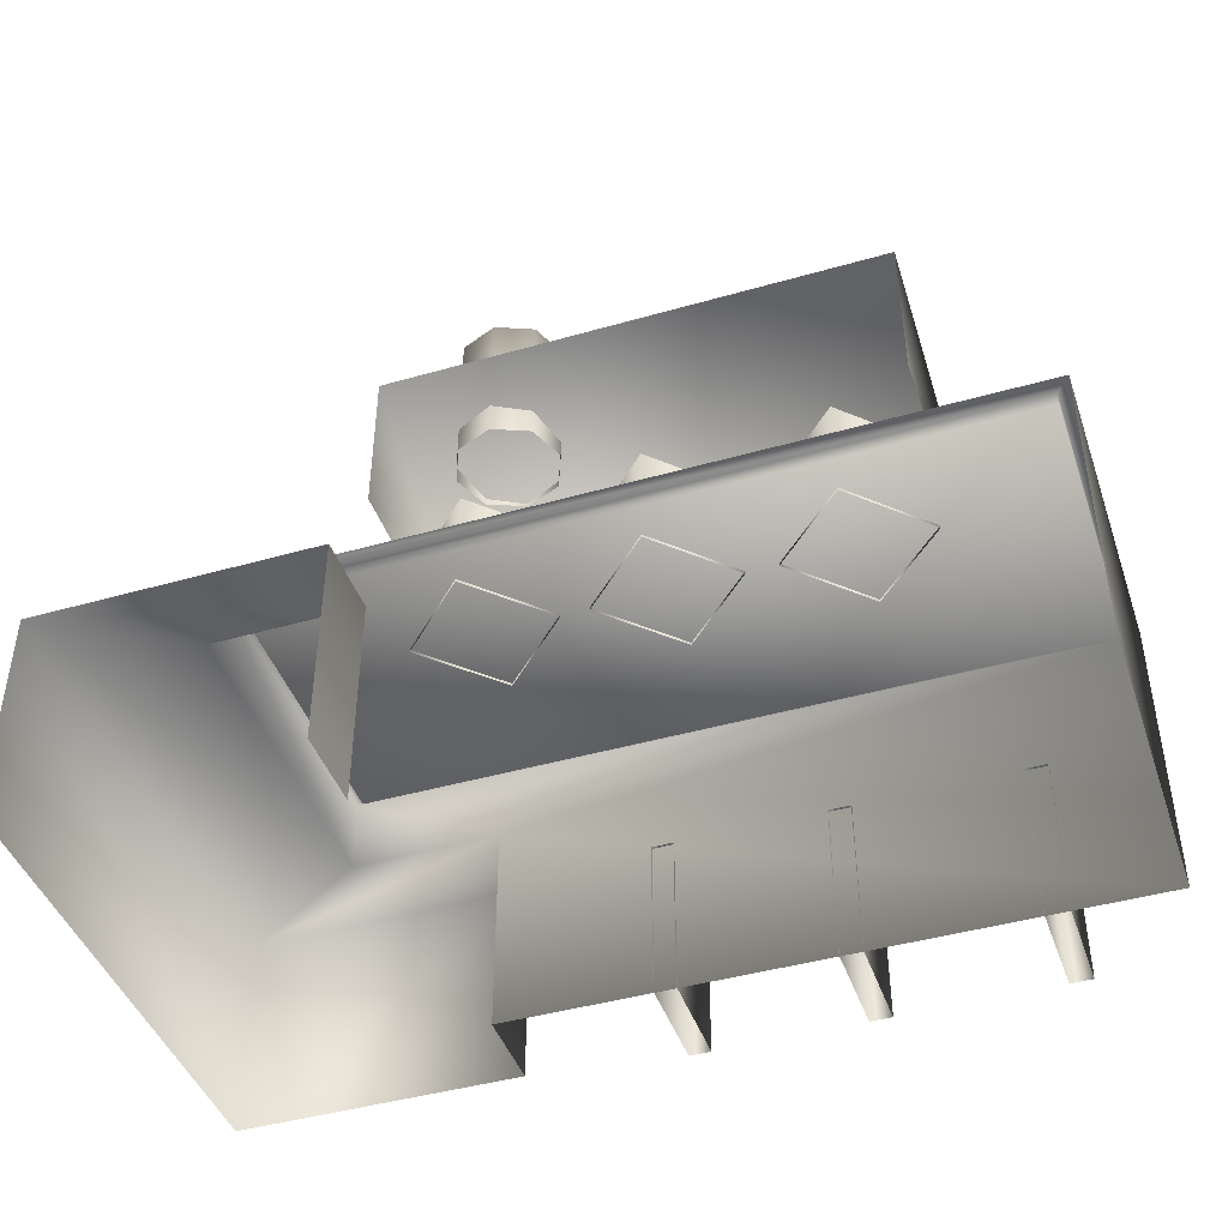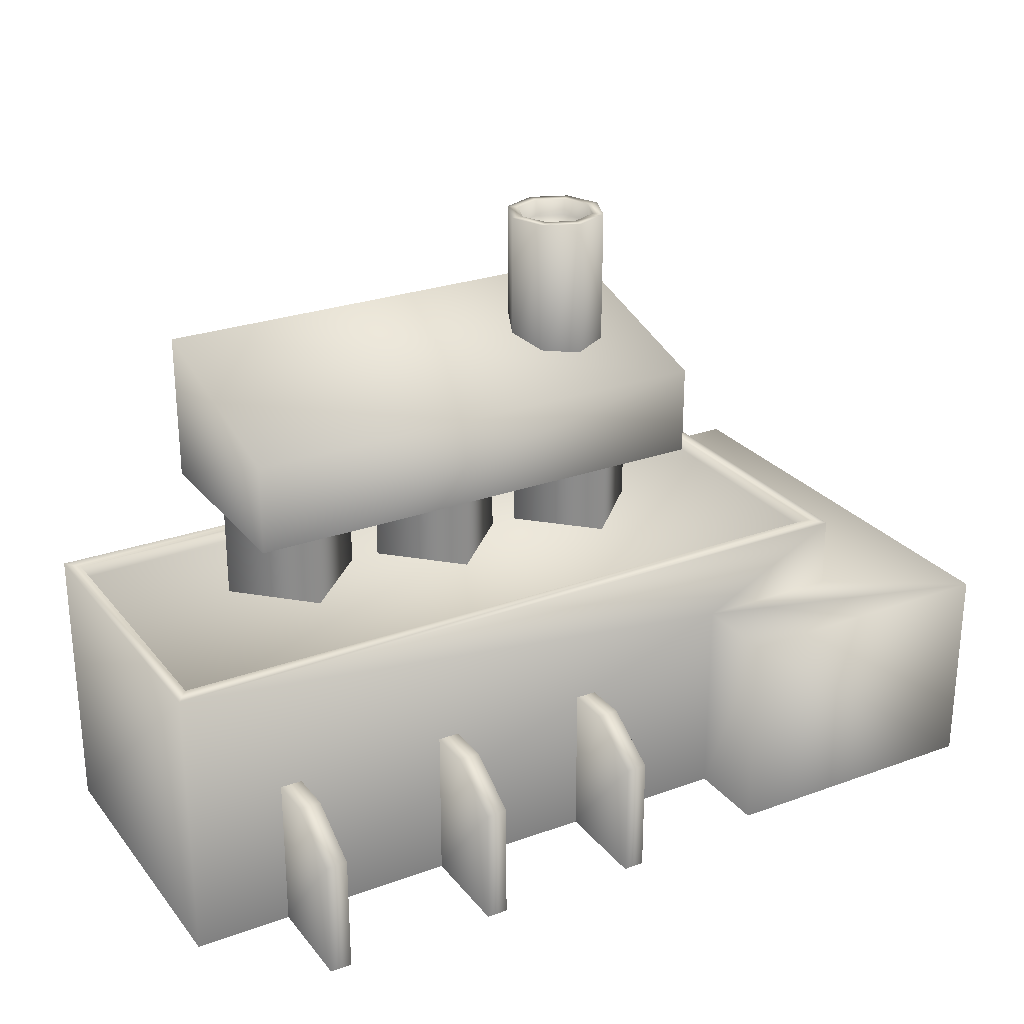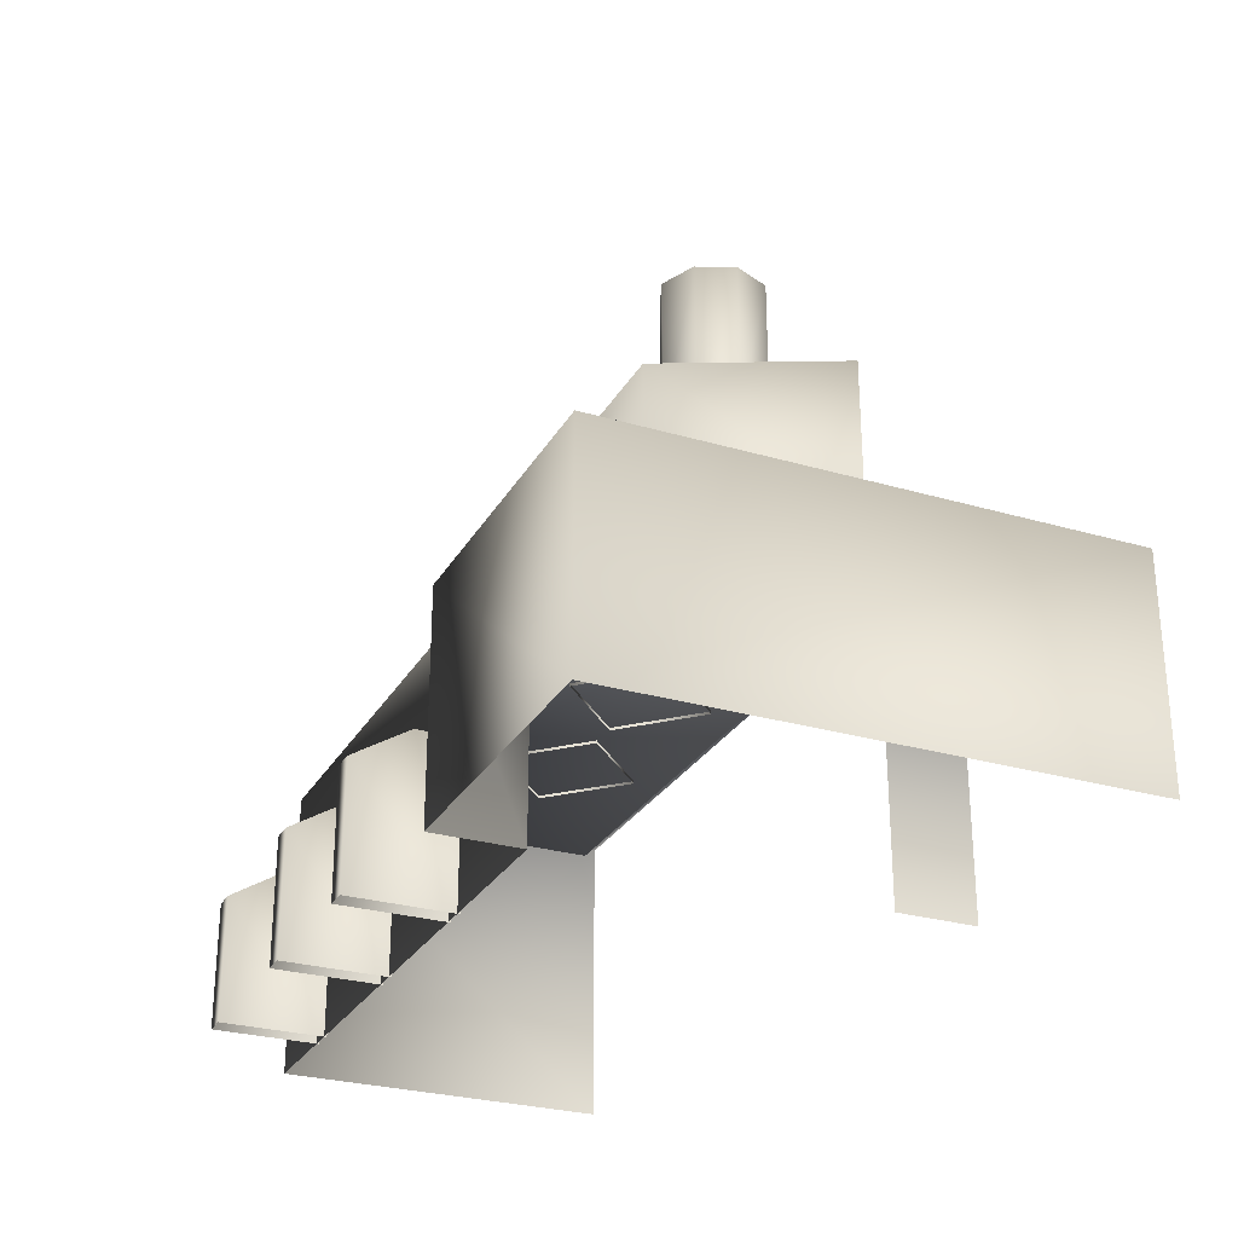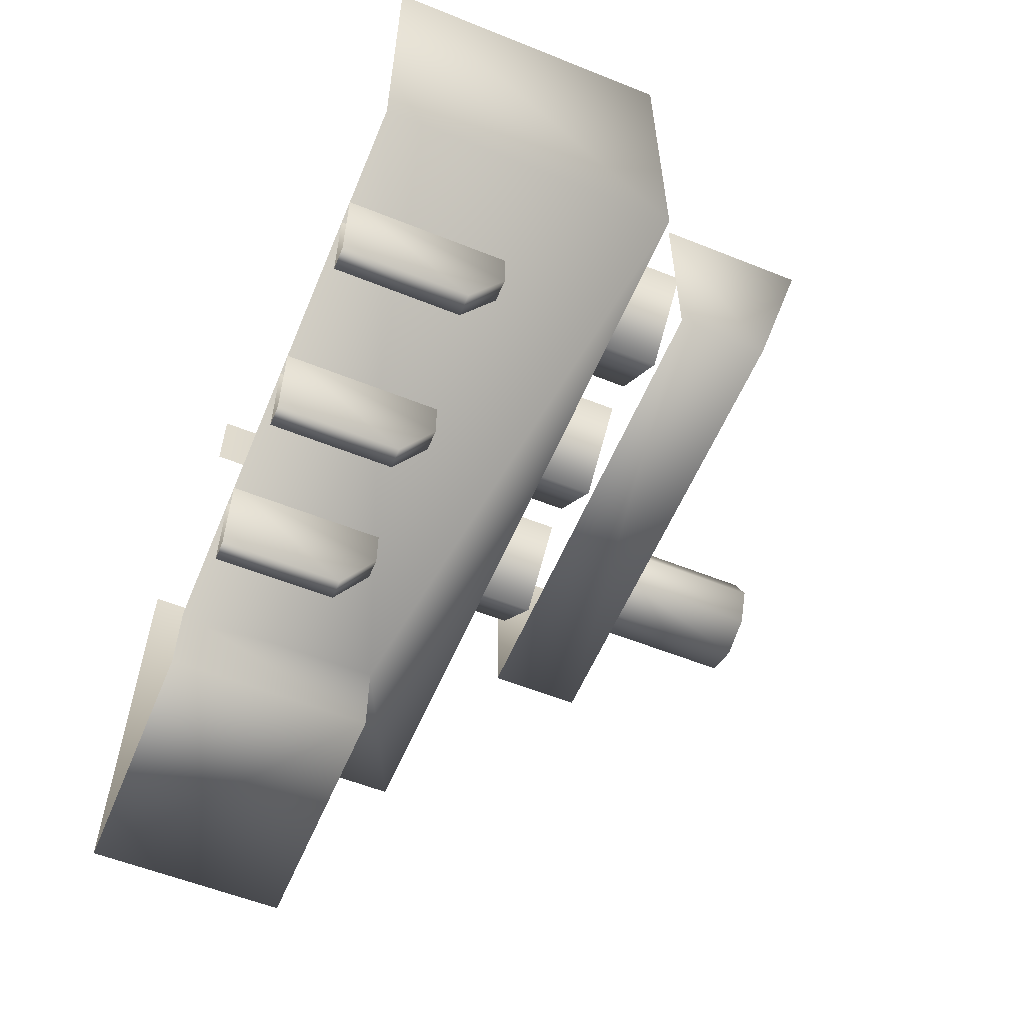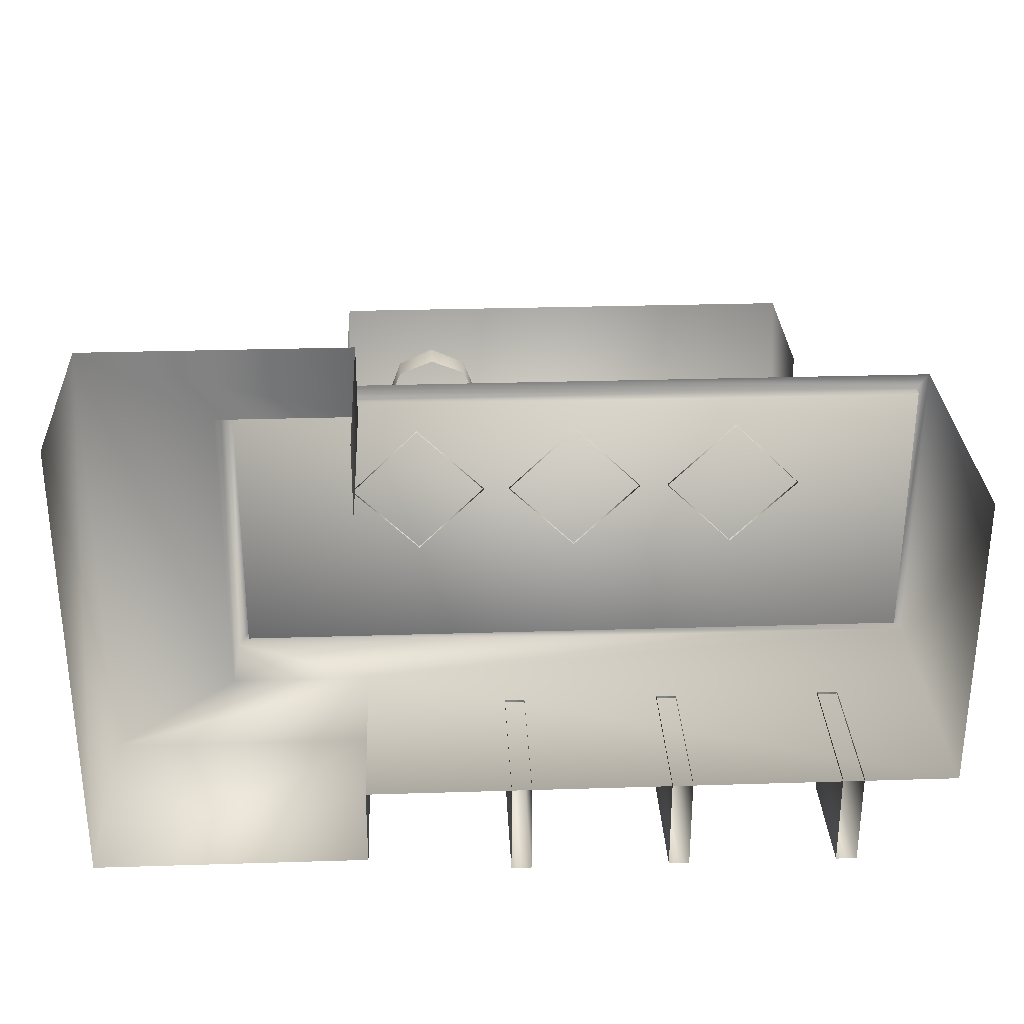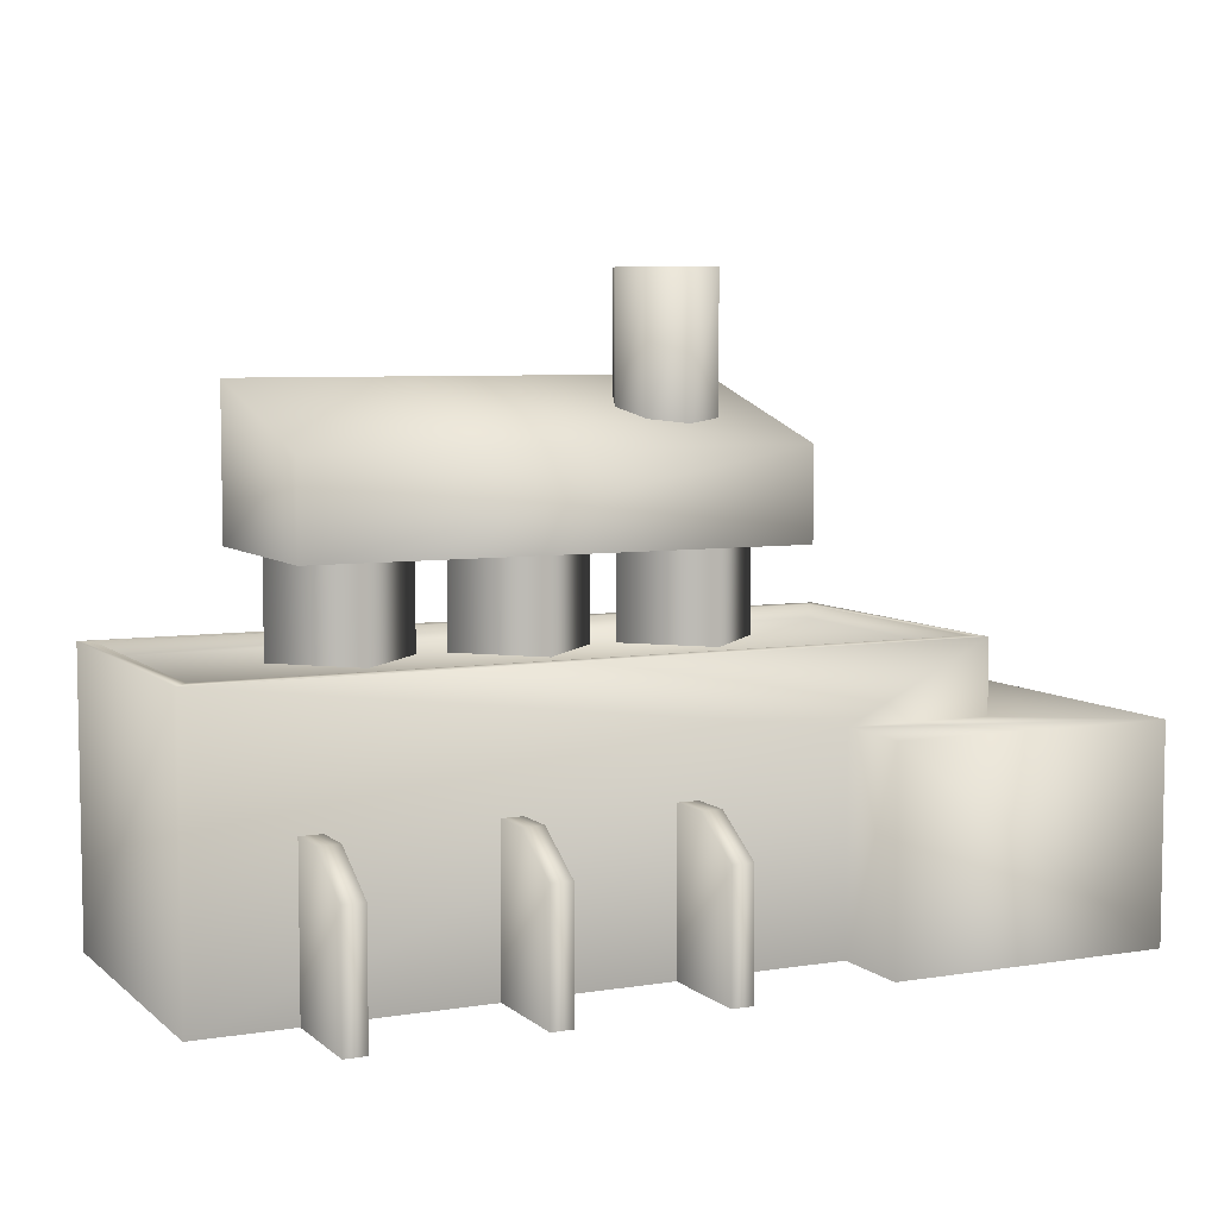
<metadata>
{"format":"obj","ext":"obj","renderer":"f3d","projection":"perspective","resolution":1024,"background":"white","views":[{"elev":-43.8,"azim":18.6,"up":"+Y"},{"elev":26.3,"azim":150.2,"up":"+Y"},{"elev":-27.7,"azim":-114.2,"up":"+Y"},{"elev":-57.5,"azim":67.4,"up":"+Z"},{"elev":29.6,"azim":-2.6,"up":"+Z"},{"elev":6.3,"azim":154.6,"up":"+Y"}]}
</metadata>
<code>
g febg_lostcity_001_substation_03
v 5.627 4.101e-05 2.172
v 5.627 3.592 -1.898
v 5.627 4.053e-05 -1.898
v 5.627 3.592 2.172
v 5.464 3.592 -1.692
v 5.464 3.592 1.966
v -3.918 3.592 2.172
v -3.755 3.592 -1.692
v 5.464 3.424 -1.692
v -3.755 3.592 1.966
v -3.918 3.592 -1.898
v -2.056 2.669 -1.898
v -3.918 2.669 -1.898
v 5.627 4.053e-05 -1.898
v -2.056 4.053e-05 -1.898
v 5.464 3.424 1.966
v -3.755 3.424 1.966
v -3.755 3.424 -1.692
v -2.056 4.053e-05 2.172
v -2.056 4.053e-05 3.166
v -2.056 2.669 3.166
v -2.056 2.669 2.172
v -5.627 2.669 3.166
v -3.918 2.669 2.172
v -3.918 2.669 -1.898
v -3.918 3.592 -1.898
v -3.918 3.592 2.172
v -3.918 2.669 2.172
v -2.056 2.669 -2.96
v -5.627 4.005e-05 -2.96
v -2.056 4.005e-05 -2.96
v -5.627 2.669 -2.96
v -2.056 2.669 -1.898
v -2.056 4.053e-05 -1.898
v -2.056 4.005e-05 -2.96
v -3.918 2.669 -1.898
v -5.627 2.669 3.166
v -3.918 2.669 2.172
v -5.627 4.005e-05 -2.96
v -5.627 4.053e-05 3.166
v 3.97 4.623 -0.7315
v -2.26 5.784 -0.7315
v -2.26 4.623 -0.7315
v 3.97 5.784 -0.7315
v 3.97 6.544 1.946
v -2.26 6.544 1.946
v 3.97 4.623 1.946
v 3.97 4.623 -0.7315
v -2.26 4.623 -0.7315
v -2.26 5.784 -0.7315
v -2.26 4.623 1.946
v -2.26 6.544 1.946
v 3.911 3.39 0.6573
v 3.911 4.706 0.6573
v 3.013 4.706 -0.2403
v 3.013 3.39 -0.2403
v 2.115 4.706 0.6573
v 2.115 3.39 0.6573
v 2.115 3.39 0.6573
v 2.115 4.706 0.6573
v 3.013 4.706 1.555
v 3.013 3.39 1.555
v 3.911 4.706 0.6573
v 3.911 3.39 0.6573
v -1.075 5.972 1.376
v -0.61 7.814 1.183
v -0.61 5.972 1.183
v -1.075 7.814 1.376
v -1.54 5.972 1.183
v -1.54 7.814 1.183
v -1.733 5.972 0.7182
v -1.733 7.814 0.7182
v -1.54 5.972 0.2532
v -1.54 7.814 0.2532
v -0.61 5.972 1.183
v -0.61 7.814 1.183
v -0.4174 7.814 0.7182
v -0.4174 5.972 0.7182
v -0.61 7.814 0.2532
v -0.61 5.972 0.2532
v -1.075 7.814 0.06062
v -1.075 5.972 0.06062
v -1.54 7.814 0.2532
v -1.54 5.972 0.2532
v -1.075 7.814 0.2113
v -1.54 7.814 0.2532
v -0.7165 7.814 0.3598
v -0.568 7.814 0.7182
v -0.4174 7.814 0.7182
v -0.61 7.814 1.183
v -1.433 7.814 0.3598
v -1.582 7.814 0.7182
v -1.733 7.814 0.7182
v -1.54 7.814 1.183
v -1.075 7.591 0.2113
v -1.433 7.591 0.3598
v -1.075 7.473 0.7182
v -0.7165 7.591 0.3598
v -1.582 7.591 0.7182
v -0.568 7.591 0.7182
v -0.7165 7.814 1.077
v -1.433 7.591 1.077
v -1.433 7.814 1.077
v -1.075 7.814 1.225
v -1.075 7.814 1.376
v -0.7165 7.591 1.077
v -1.075 7.591 1.225
v 4.116 1.541 -3.166
v 4.116 -8.726e-05 -3.166
v 4.392 -8.678e-05 -3.166
v 4.392 1.541 -3.166
v 4.392 -8.678e-05 -1.865
v 4.392 1.986 -2.447
v 4.116 1.986 -2.447
v 4.392 1.986 -1.865
v 4.116 1.986 -1.865
v 1.894 1.541 -3.166
v 1.894 -8.726e-05 -3.166
v 2.164 -8.726e-05 -3.166
v 2.164 1.541 -3.166
v 2.164 -8.726e-05 -1.865
v 2.164 1.986 -2.447
v 1.894 1.986 -2.447
v 2.164 1.986 -1.865
v 1.894 1.986 -1.865
v -0.1845 1.541 -3.166
v -0.1845 -8.631e-05 -3.166
v 0.08214 -8.631e-05 -3.166
v 0.08214 1.541 -3.166
v 0.08214 -8.631e-05 -1.865
v 0.08214 1.986 -2.447
v -0.1845 1.986 -2.447
v 0.08214 1.986 -1.865
v -0.1845 1.986 -1.865
v 1.732 3.39 0.6573
v 1.732 4.706 0.6573
v 0.8348 4.706 -0.2403
v 0.8348 3.39 -0.2403
v -0.06278 4.706 0.6573
v -0.06278 3.39 0.6573
v -0.06278 3.39 0.6573
v -0.06278 4.706 0.6573
v 0.8348 4.706 1.555
v 0.8348 3.39 1.555
v 1.732 4.706 0.6573
v 1.732 3.39 0.6573
v -0.4084 3.39 0.6573
v -0.4084 4.706 0.6573
v -1.306 4.706 -0.2403
v -1.306 3.39 -0.2403
v -2.204 4.706 0.6573
v -2.204 3.39 0.6573
v -2.204 3.39 0.6573
v -2.204 4.706 0.6573
v -1.306 4.706 1.555
v -1.306 3.39 1.555
v -0.4084 4.706 0.6573
v -0.4084 3.39 0.6573
v 4.116 1.541 -3.166
v 4.111 -8.726e-05 -1.865
v 4.116 -8.726e-05 -3.166
v 4.116 1.986 -2.447
v 4.116 1.986 -1.865
v 1.894 1.541 -3.166
v 1.895 -8.774e-05 -1.865
v 1.894 -8.726e-05 -3.166
v 1.894 1.986 -2.447
v 1.894 1.986 -1.865
v -0.1845 1.541 -3.166
v -0.1806 -8.631e-05 -1.865
v -0.1845 -8.631e-05 -3.166
v -0.1845 1.986 -2.447
v -0.1845 1.986 -1.865
g febg_lostcity_001_substation_03_0
f 3 2 1
f 2 4 1
f 2 5 4
f 5 6 4
f 4 6 7
f 8 5 2
f 5 9 6
f 6 10 7
f 7 10 11
f 11 8 2
f 10 8 11
f 12 11 2
f 12 13 11
f 12 2 14
f 12 14 15
f 9 16 6
f 6 16 10
f 10 17 8
f 16 17 10
f 16 9 17
f 17 18 8
f 9 18 17
f 21 20 19
f 22 21 19
f 23 21 22
f 24 23 22
f 27 26 25
f 28 27 25
f 31 30 29
f 30 32 29
f 29 32 33
f 29 33 34
f 35 29 34
f 32 36 33
f 32 37 36
f 37 38 36
f 32 39 37
f 39 40 37
f 43 42 41
f 42 44 41
f 44 42 45
f 42 46 45
f 44 45 47
f 48 44 47
f 51 50 49
f 52 50 51
f 55 54 53
f 56 55 53
f 57 55 56
f 58 57 56
f 61 60 59
f 62 61 59
f 63 61 62
f 64 63 62
f 67 66 65
f 66 68 65
f 65 68 69
f 68 70 69
f 69 70 71
f 70 72 71
f 71 72 73
f 72 74 73
f 77 76 75
f 78 77 75
f 79 77 78
f 80 79 78
f 81 79 80
f 82 81 80
f 83 81 82
f 84 83 82
f 81 85 79
f 85 81 86
f 85 87 79
f 79 87 88
f 89 79 88
f 89 88 90
f 91 85 86
f 92 91 86
f 93 92 86
f 92 93 94
f 85 95 87
f 91 96 85
f 96 95 85
f 97 95 96
f 95 98 87
f 87 98 88
f 98 95 97
f 99 96 91
f 92 99 91
f 97 96 99
f 98 100 88
f 100 98 97
f 88 101 90
f 88 100 101
f 102 99 92
f 97 99 102
f 103 92 94
f 103 102 92
f 101 104 90
f 104 103 94
f 104 105 90
f 105 104 94
f 100 106 101
f 97 106 100
f 101 106 104
f 97 102 107
f 107 102 103
f 104 107 103
f 97 107 106
f 106 107 104
f 110 109 108
f 111 110 108
f 112 110 111
f 113 111 108
f 113 112 111
f 114 113 108
f 115 112 113
f 114 116 113
f 116 115 113
f 119 118 117
f 120 119 117
f 121 119 120
f 122 120 117
f 122 121 120
f 123 122 117
f 124 121 122
f 123 125 122
f 125 124 122
f 128 127 126
f 129 128 126
f 130 128 129
f 131 129 126
f 131 130 129
f 132 131 126
f 133 130 131
f 132 134 131
f 134 133 131
f 137 136 135
f 138 137 135
f 139 137 138
f 140 139 138
f 143 142 141
f 144 143 141
f 145 143 144
f 146 145 144
f 149 148 147
f 150 149 147
f 151 149 150
f 152 151 150
f 155 154 153
f 156 155 153
f 157 155 156
f 158 157 156
f 161 160 159
f 160 162 159
f 160 163 162
f 166 165 164
f 165 167 164
f 165 168 167
f 171 170 169
f 170 172 169
f 170 173 172

</code>
